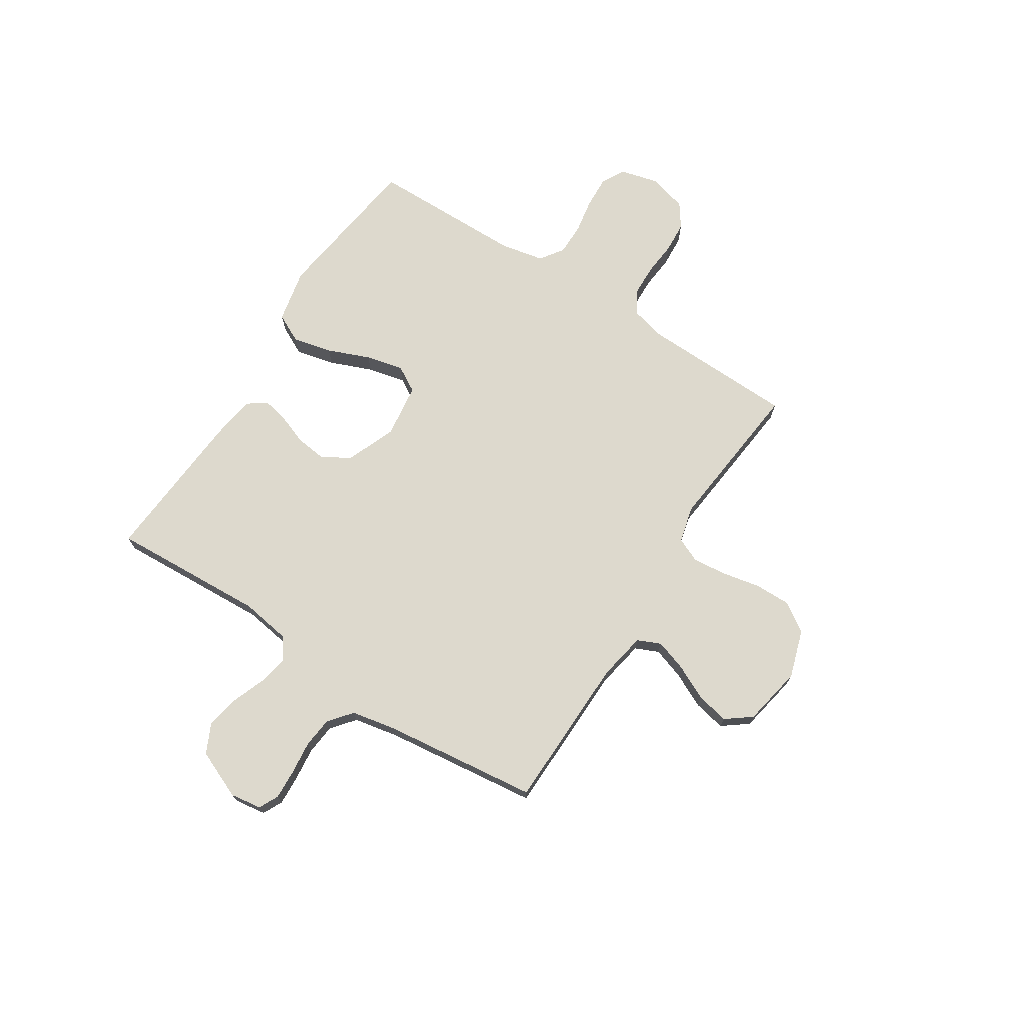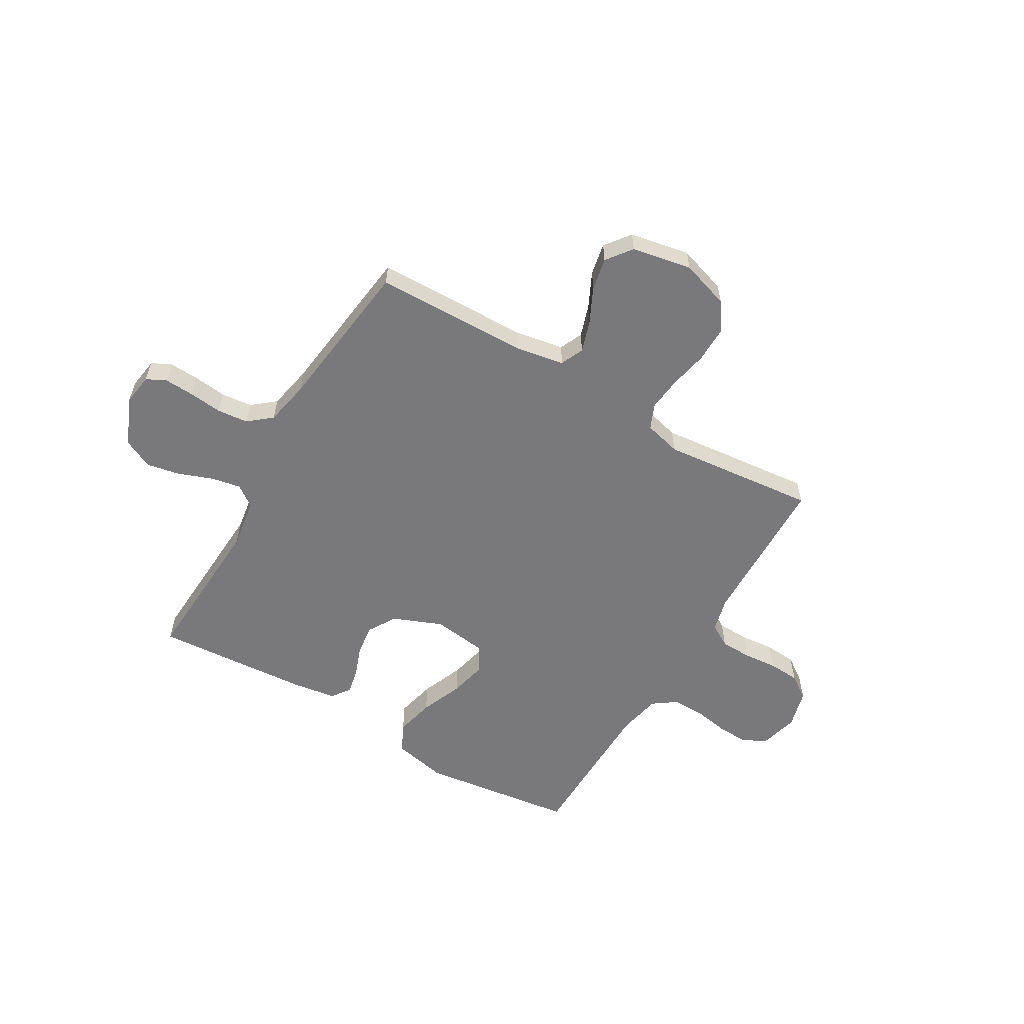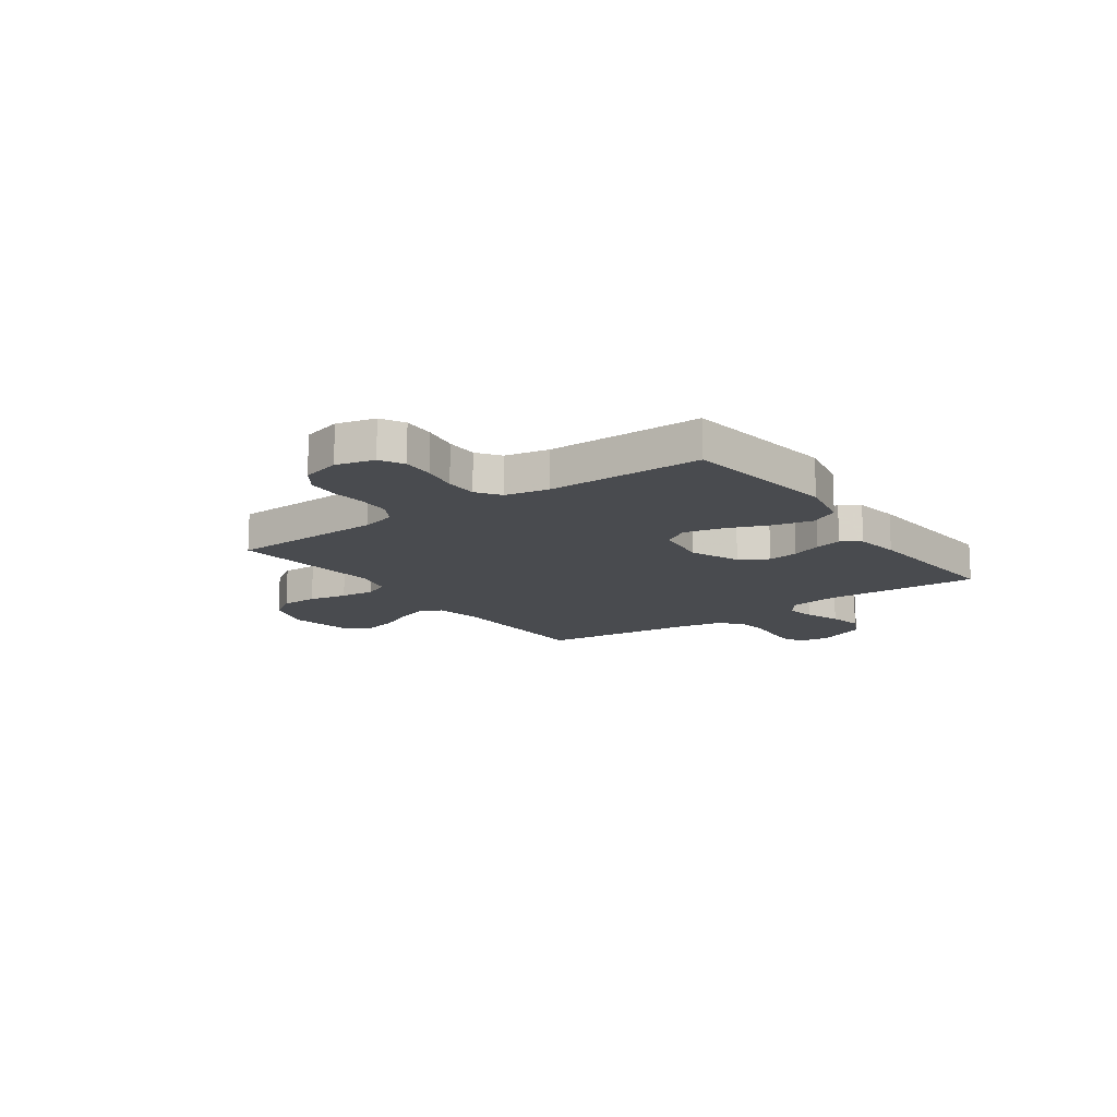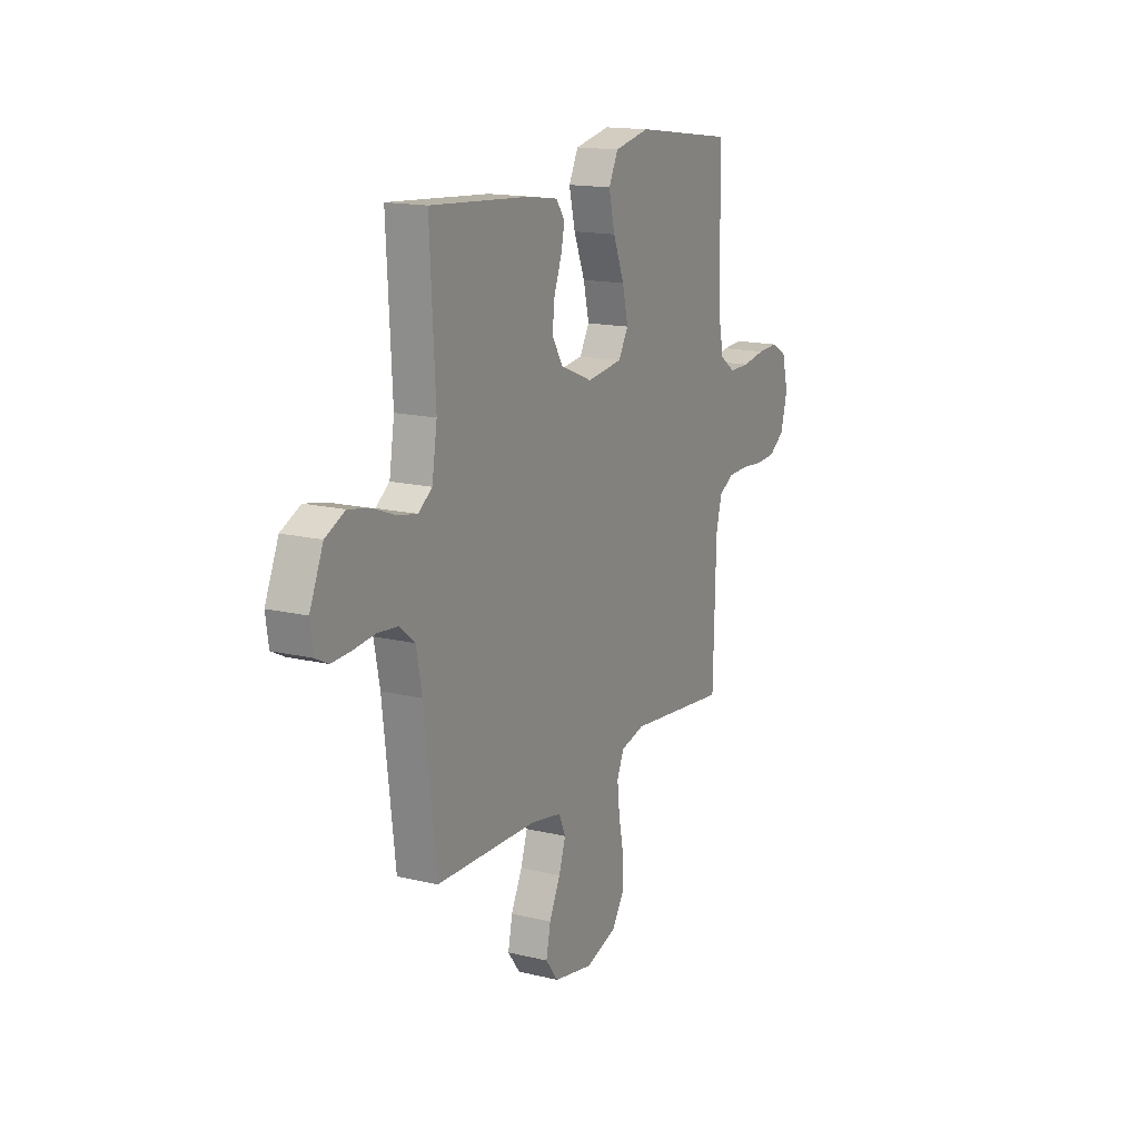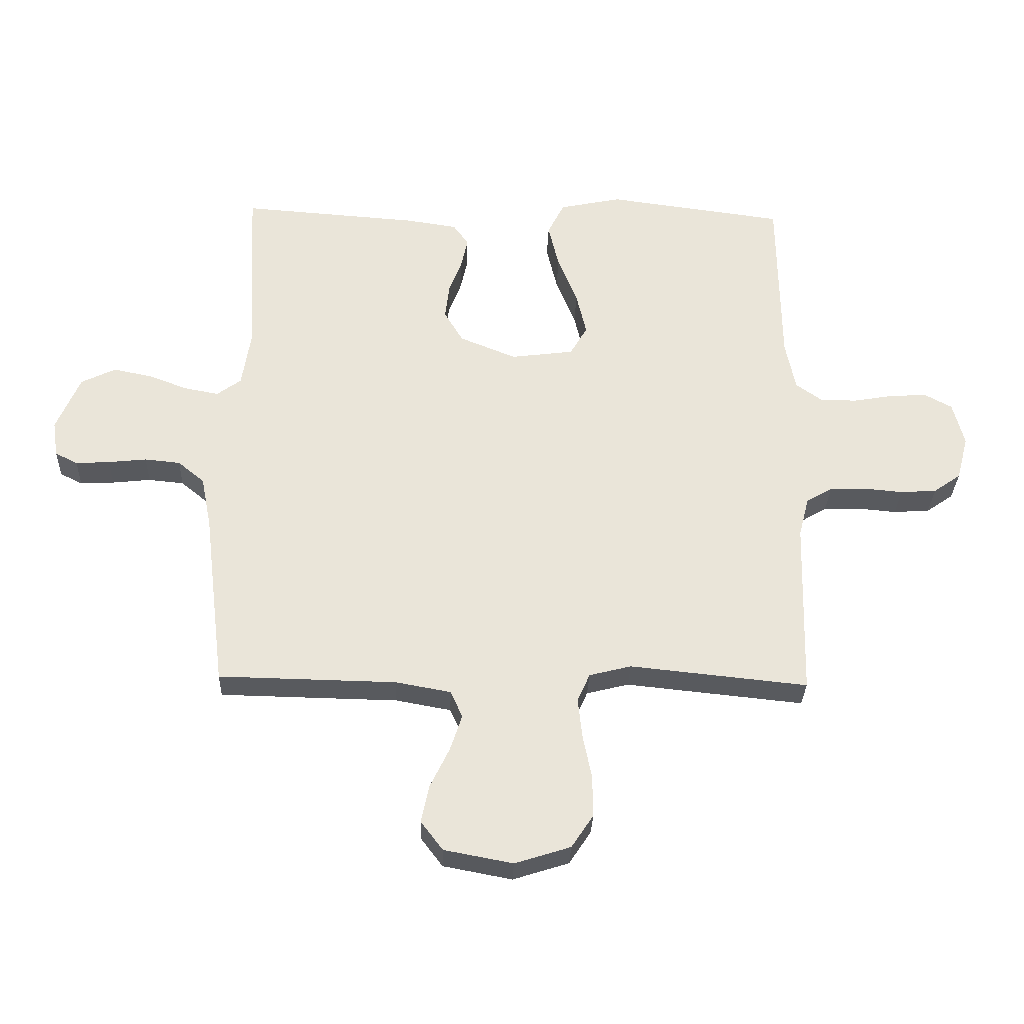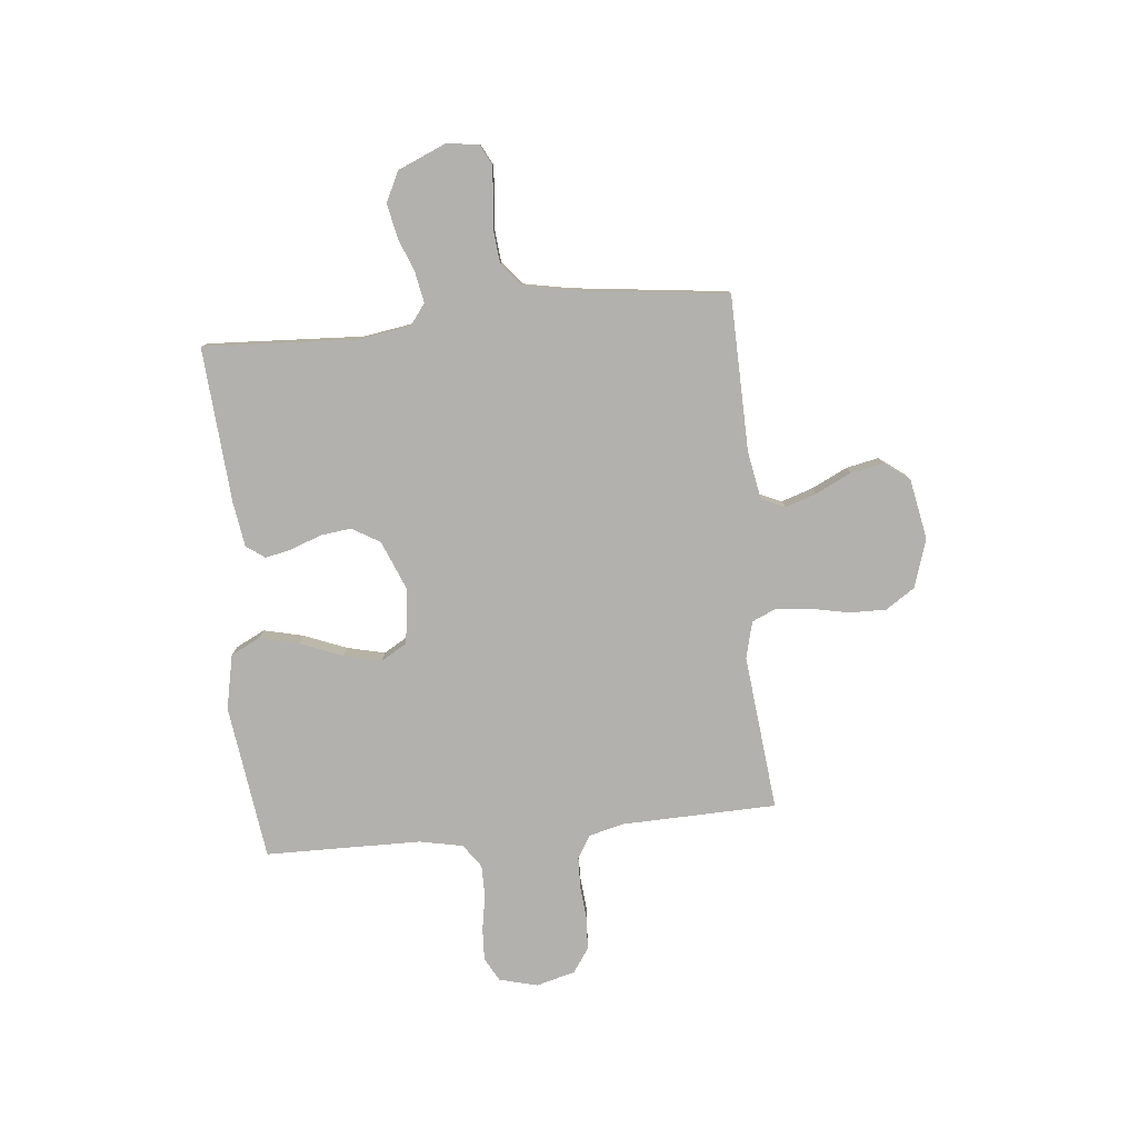
<metadata>
{"format":"obj","ext":"obj","renderer":"f3d","projection":"perspective","resolution":1024,"background":"white","views":[{"elev":71.9,"azim":122.7,"up":"+Y"},{"elev":-57.9,"azim":149.5,"up":"+Y"},{"elev":-14.2,"azim":-54.3,"up":"+Y"},{"elev":15.5,"azim":116.9,"up":"+Z"},{"elev":-30.7,"azim":178.1,"up":"+Z"},{"elev":-79.3,"azim":95.7,"up":"+Y"}]}
</metadata>
<code>
v 0.5 0.07 0.5
v 0.484 0.07 0.2
v 0.499 0.07 0.103
v 0.54 0.07 0.073
v 0.598 0.07 0.084
v 0.664 0.07 0.109
v 0.729 0.07 0.122
v 0.787 0.07 0.094
v 0.827 0.07 0
v 0.818 0.07 -0.061
v 0.78 0.07 -0.08
v 0.723 0.07 -0.077
v 0.658 0.07 -0.07
v 0.598 0.07 -0.076
v 0.553 0.07 -0.113
v 0.536 0.07 -0.2
v 0.5 0.07 -0.5
v 0.2 0.07 -0.506
v 0.107 0.07 -0.523
v 0.087 0.07 -0.568
v 0.107 0.07 -0.629
v 0.14 0.07 -0.697
v 0.153 0.07 -0.76
v 0.116 0.07 -0.809
v 0 0.07 -0.831
v -0.094 0.07 -0.801
v -0.131 0.07 -0.745
v -0.13 0.07 -0.675
v -0.115 0.07 -0.601
v -0.108 0.07 -0.535
v -0.129 0.07 -0.487
v -0.2 0.07 -0.469
v -0.5 0.07 -0.5
v -0.508 0.07 -0.2
v -0.525 0.07 -0.133
v -0.569 0.07 -0.107
v -0.63 0.07 -0.105
v -0.696 0.07 -0.111
v -0.757 0.07 -0.107
v -0.803 0.07 -0.075
v -0.823 0.07 0
v -0.804 0.07 0.074
v -0.758 0.07 0.099
v -0.696 0.07 0.096
v -0.628 0.07 0.084
v -0.566 0.07 0.084
v -0.521 0.07 0.116
v -0.504 0.07 0.2
v -0.5 0.07 0.5
v -0.2 0.07 0.54
v -0.095 0.07 0.518
v -0.067 0.07 0.462
v -0.085 0.07 0.386
v -0.118 0.07 0.304
v -0.135 0.07 0.231
v -0.106 0.07 0.181
v 0 0.07 0.167
v 0.096 0.07 0.206
v 0.128 0.07 0.26
v 0.121 0.07 0.319
v 0.099 0.07 0.378
v 0.088 0.07 0.429
v 0.114 0.07 0.465
v 0.2 0.07 0.478
v 0.5 0 0.5
v 0.484 0 0.2
v 0.499 0 0.103
v 0.54 0 0.073
v 0.598 0 0.084
v 0.664 0 0.109
v 0.729 0 0.122
v 0.787 0 0.094
v 0.827 0 0
v 0.818 0 -0.061
v 0.78 0 -0.08
v 0.723 0 -0.077
v 0.658 0 -0.07
v 0.598 0 -0.076
v 0.553 0 -0.113
v 0.536 0 -0.2
v 0.5 0 -0.5
v 0.2 0 -0.506
v 0.107 0 -0.523
v 0.087 0 -0.568
v 0.107 0 -0.629
v 0.14 0 -0.697
v 0.153 0 -0.76
v 0.116 0 -0.809
v 0 0 -0.831
v -0.094 0 -0.801
v -0.131 0 -0.745
v -0.13 0 -0.675
v -0.115 0 -0.601
v -0.108 0 -0.535
v -0.129 0 -0.487
v -0.2 0 -0.469
v -0.5 0 -0.5
v -0.508 0 -0.2
v -0.525 0 -0.133
v -0.569 0 -0.107
v -0.63 0 -0.105
v -0.696 0 -0.111
v -0.757 0 -0.107
v -0.803 0 -0.075
v -0.823 0 0
v -0.804 0 0.074
v -0.758 0 0.099
v -0.696 0 0.096
v -0.628 0 0.084
v -0.566 0 0.084
v -0.521 0 0.116
v -0.504 0 0.2
v -0.5 0 0.5
v -0.2 0 0.54
v -0.095 0 0.518
v -0.067 0 0.462
v -0.085 0 0.386
v -0.118 0 0.304
v -0.135 0 0.231
v -0.106 0 0.181
v 0 0 0.167
v 0.096 0 0.206
v 0.128 0 0.26
v 0.121 0 0.319
v 0.099 0 0.378
v 0.088 0 0.429
v 0.114 0 0.465
v 0.2 0 0.478
f 64 1 2
f 63 64 2
f 62 63 2
f 61 62 2
f 60 61 2
f 59 60 2 3
f 58 59 3 4
f 57 58 4
f 56 57 4
f 52 53 54
f 51 52 54
f 50 51 54
f 49 50 54
f 48 49 54
f 47 48 54 55
f 46 47 55 56
f 43 44 45
f 42 43 45
f 41 42 45
f 40 41 45
f 39 40 45
f 38 39 45
f 37 38 45
f 36 37 45 46
f 46 56 4
f 36 46 4
f 35 36 4
f 32 33 34
f 35 4 5
f 34 35 5
f 32 34 5
f 31 32 5
f 27 28 29
f 26 27 29
f 25 26 29
f 24 25 29
f 23 24 29
f 22 23 29
f 21 22 29
f 20 21 29 30
f 19 20 30 31
f 16 17 18
f 18 19 31
f 16 18 31
f 15 16 31
f 11 12 13
f 10 11 13
f 9 10 13
f 8 9 13
f 7 8 13
f 6 7 13
f 5 6 13
f 5 13 14
f 5 14 15 31
f 66 65 128
f 66 128 127
f 66 127 126
f 66 126 125
f 66 125 124
f 67 66 124 123
f 68 67 123 122
f 68 122 121
f 68 121 120
f 118 117 116
f 118 116 115
f 118 115 114
f 118 114 113
f 118 113 112
f 119 118 112 111
f 120 119 111 110
f 109 108 107
f 109 107 106
f 109 106 105
f 109 105 104
f 109 104 103
f 109 103 102
f 109 102 101
f 110 109 101 100
f 68 120 110
f 68 110 100
f 68 100 99
f 98 97 96
f 69 68 99
f 69 99 98
f 69 98 96
f 69 96 95
f 93 92 91
f 93 91 90
f 93 90 89
f 93 89 88
f 93 88 87
f 93 87 86
f 93 86 85
f 94 93 85 84
f 95 94 84 83
f 82 81 80
f 95 83 82
f 95 82 80
f 95 80 79
f 77 76 75
f 77 75 74
f 77 74 73
f 77 73 72
f 77 72 71
f 77 71 70
f 77 70 69
f 78 77 69
f 95 79 78 69
f 1 65 66 2
f 2 66 67 3
f 3 67 68 4
f 4 68 69 5
f 5 69 70 6
f 6 70 71 7
f 7 71 72 8
f 8 72 73 9
f 9 73 74 10
f 10 74 75 11
f 11 75 76 12
f 12 76 77 13
f 13 77 78 14
f 14 78 79 15
f 15 79 80 16
f 16 80 81 17
f 17 81 82 18
f 18 82 83 19
f 19 83 84 20
f 20 84 85 21
f 21 85 86 22
f 22 86 87 23
f 23 87 88 24
f 24 88 89 25
f 25 89 90 26
f 26 90 91 27
f 27 91 92 28
f 28 92 93 29
f 29 93 94 30
f 30 94 95 31
f 31 95 96 32
f 32 96 97 33
f 33 97 98 34
f 34 98 99 35
f 35 99 100 36
f 36 100 101 37
f 37 101 102 38
f 38 102 103 39
f 39 103 104 40
f 40 104 105 41
f 41 105 106 42
f 42 106 107 43
f 43 107 108 44
f 44 108 109 45
f 45 109 110 46
f 46 110 111 47
f 47 111 112 48
f 48 112 113 49
f 49 113 114 50
f 50 114 115 51
f 51 115 116 52
f 52 116 117 53
f 53 117 118 54
f 54 118 119 55
f 55 119 120 56
f 56 120 121 57
f 57 121 122 58
f 58 122 123 59
f 59 123 124 60
f 60 124 125 61
f 61 125 126 62
f 62 126 127 63
f 63 127 128 64
f 64 128 65 1

</code>
